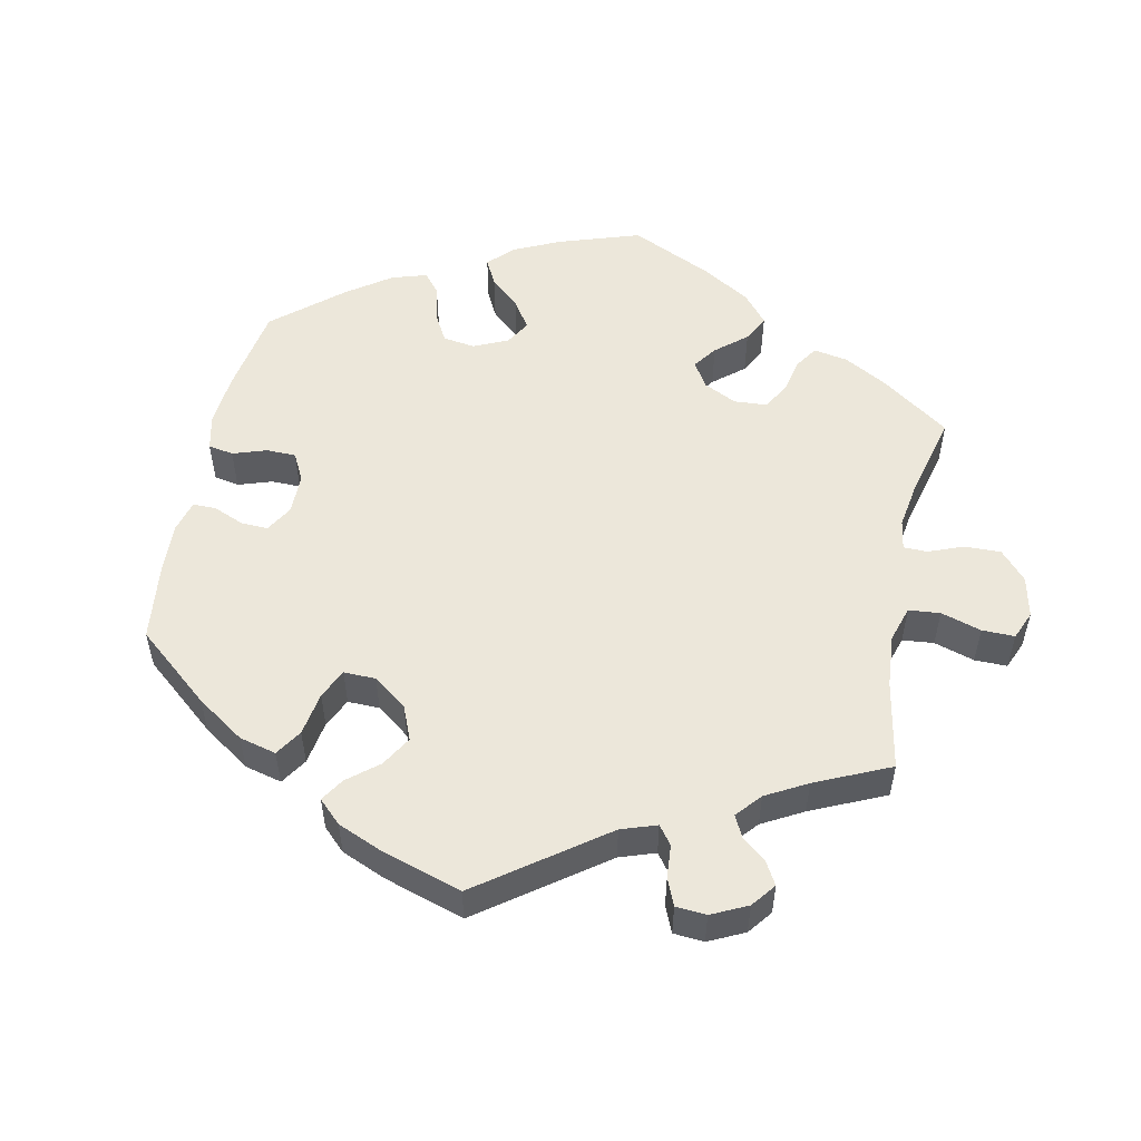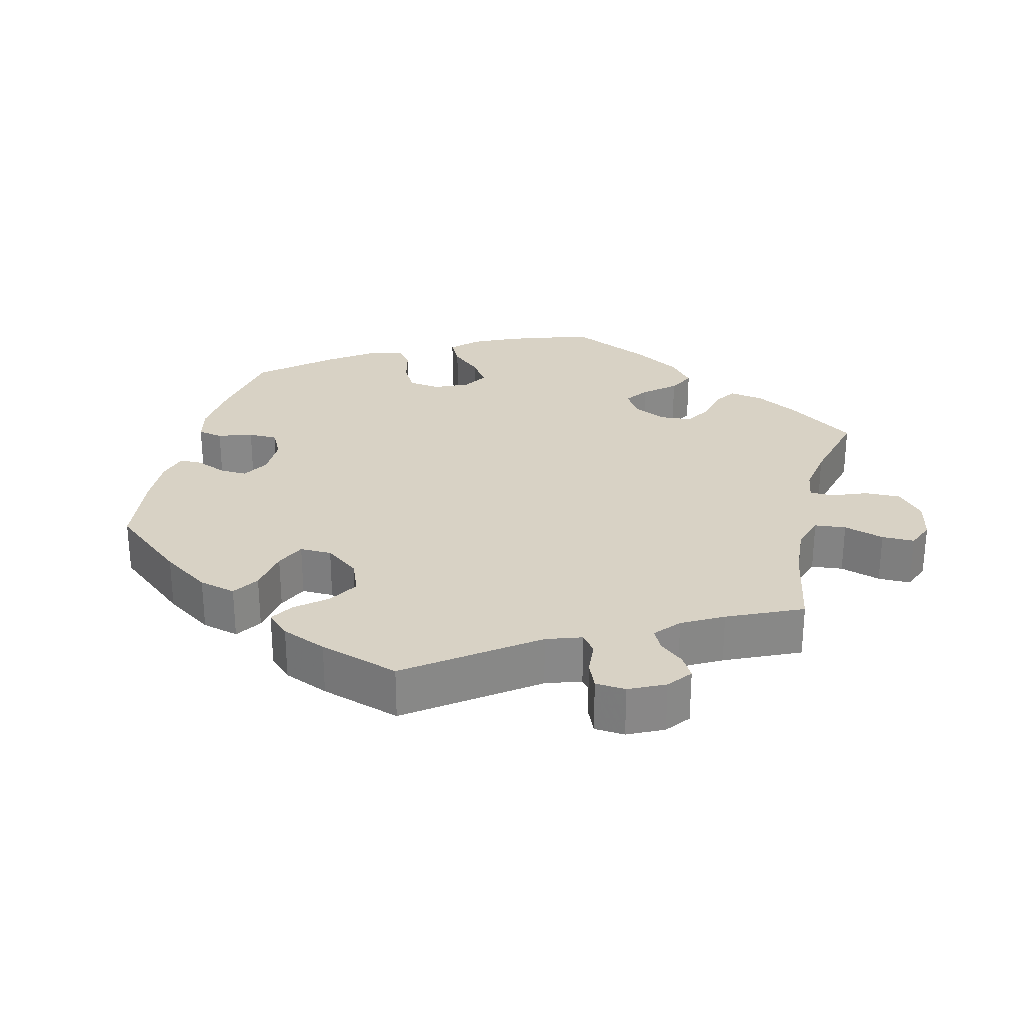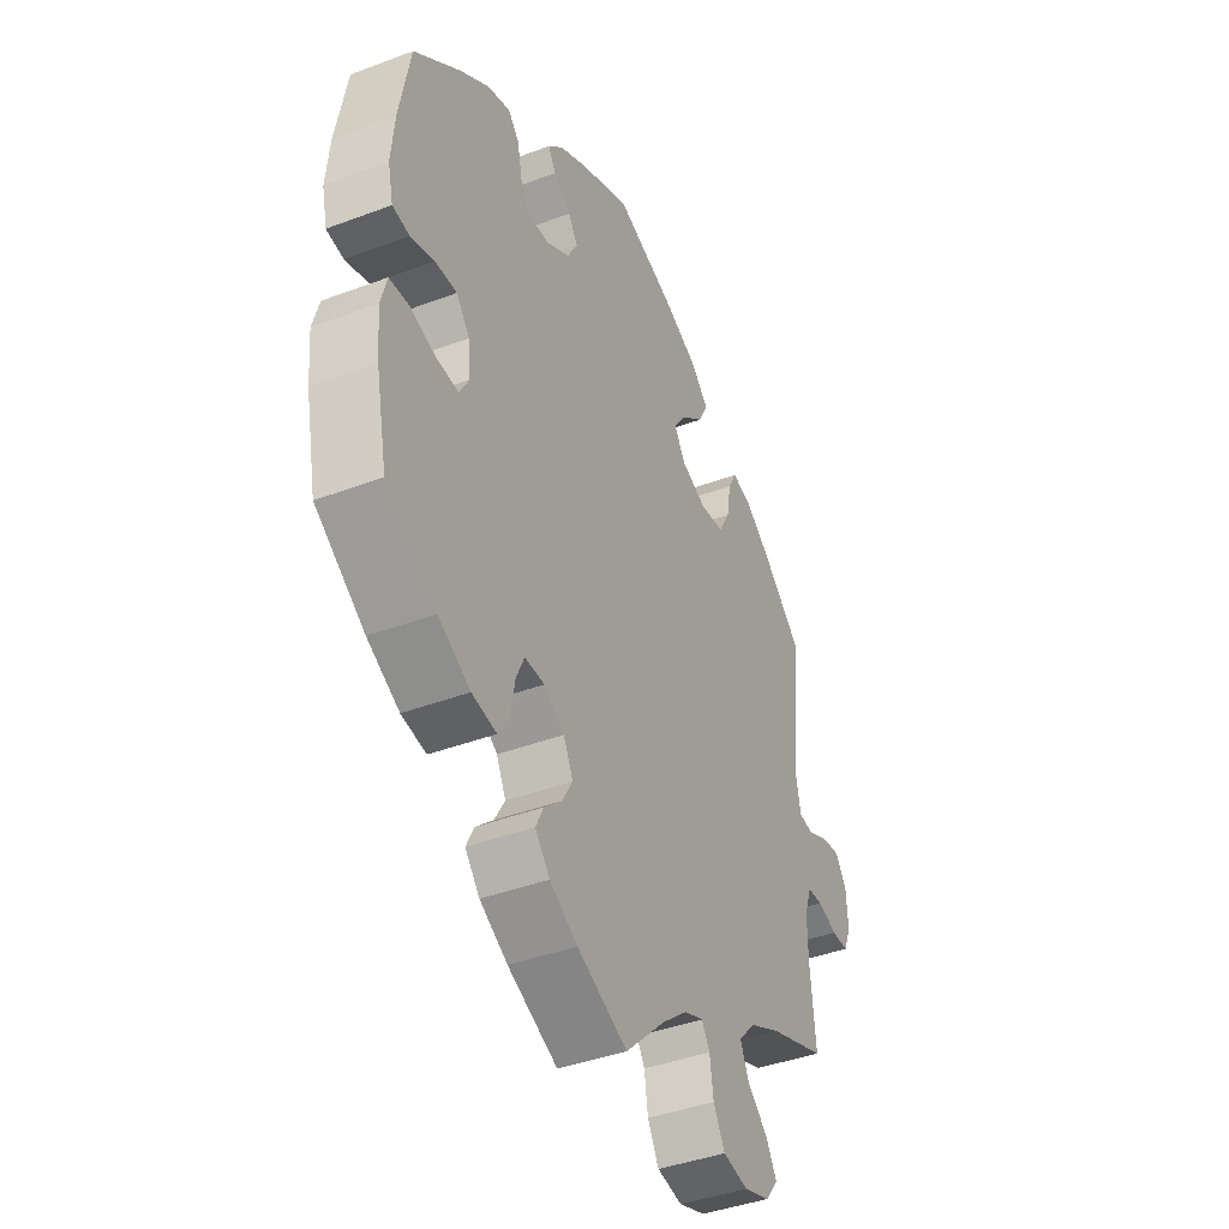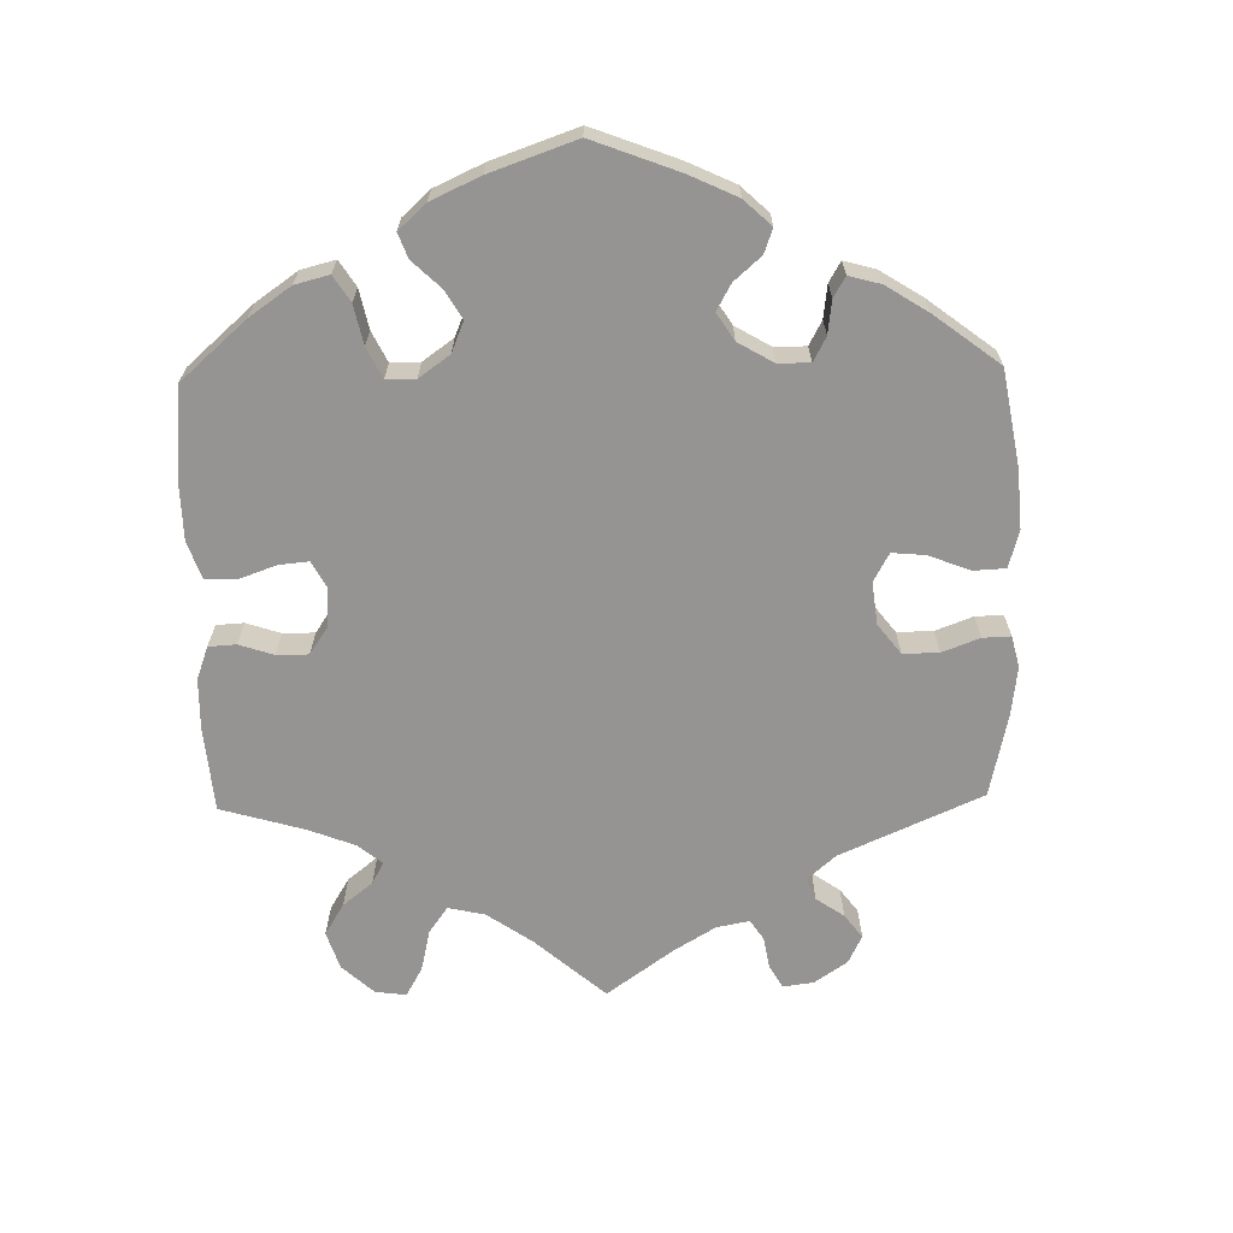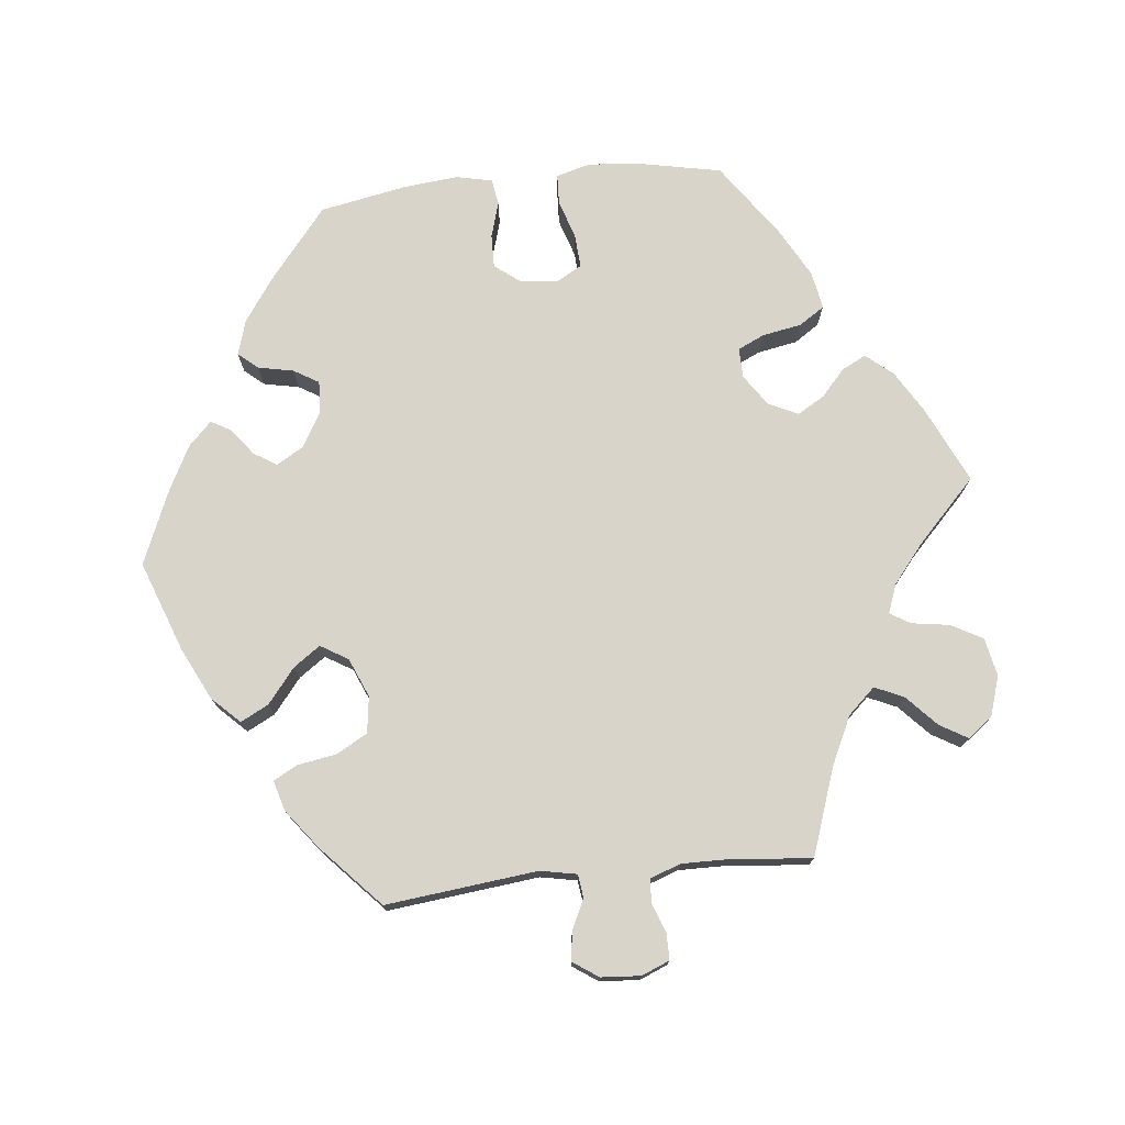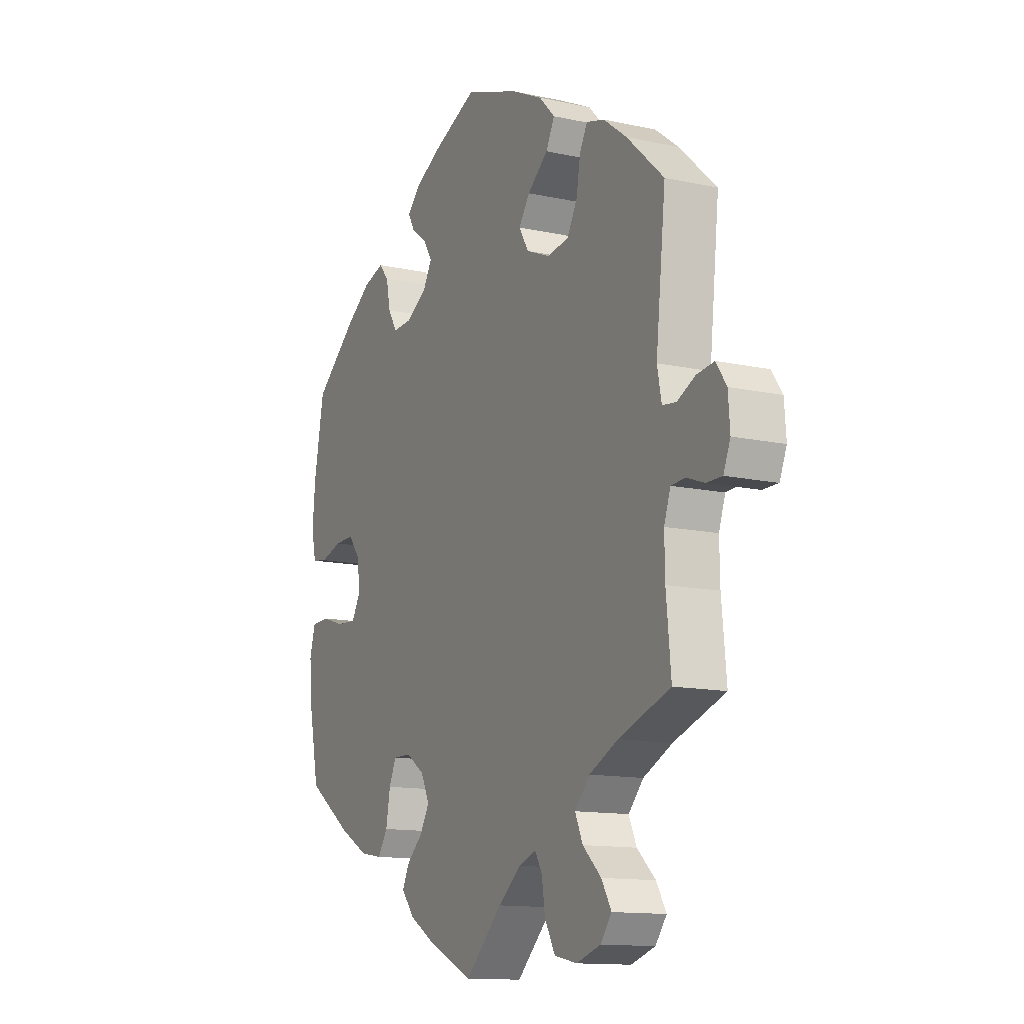
<metadata>
{"format":"obj","ext":"obj","renderer":"f3d","projection":"perspective","resolution":1024,"background":"white","views":[{"elev":53.2,"azim":71.8,"up":"+Y"},{"elev":27.7,"azim":73.9,"up":"+Y"},{"elev":-40.9,"azim":-65.3,"up":"+Z"},{"elev":-67.2,"azim":-58.8,"up":"+Y"},{"elev":75.2,"azim":83.8,"up":"+Y"},{"elev":-13.0,"azim":63.3,"up":"+Z"}]}
</metadata>
<code>
v 0.125 0.07 0.532
v 0.197 0.07 0.497
v 0.234 0.07 0.459
v 0.214 0.07 0.42
v 0.166 0.07 0.381
v 0.14 0.07 0.344
v 0.163 0.07 0.306
v 0.217 0.07 0.283
v 0.268 0.07 0.29
v 0.292 0.07 0.333
v 0.301 0.07 0.387
v 0.319 0.07 0.421
v 0.361 0.07 0.409
v 0.415 0.07 0.368
v 0.501 0.07 0.289
v 0.478 0.07 0.078
v 0.488 0.07 0.027
v 0.52 0.07 0.023
v 0.562 0.07 0.043
v 0.602 0.07 0.048
v 0.626 0.07 0.013
v 0.63 0.07 -0.042
v 0.614 0.07 -0.081
v 0.578 0.07 -0.081
v 0.537 0.07 -0.066
v 0.504 0.07 -0.068
v 0.489 0.07 -0.111
v 0.49 0.07 -0.176
v 0.501 0.07 -0.289
v 0.381 0.07 -0.331
v 0.314 0.07 -0.363
v 0.279 0.07 -0.401
v 0.297 0.07 -0.441
v 0.34 0.07 -0.481
v 0.363 0.07 -0.52
v 0.337 0.07 -0.554
v 0.281 0.07 -0.572
v 0.228 0.07 -0.561
v 0.204 0.07 -0.517
v 0.196 0.07 -0.465
v 0.179 0.07 -0.437
v 0.139 0.07 -0.452
v 0.086 0.07 -0.495
v 0 0.07 -0.578
v -0.106 0.07 -0.529
v -0.165 0.07 -0.494
v -0.196 0.07 -0.457
v -0.179 0.07 -0.423
v -0.142 0.07 -0.39
v -0.12 0.07 -0.352
v -0.14 0.07 -0.311
v -0.183 0.07 -0.282
v -0.225 0.07 -0.281
v -0.242 0.07 -0.318
v -0.252 0.07 -0.373
v -0.275 0.07 -0.408
v -0.327 0.07 -0.399
v -0.395 0.07 -0.362
v -0.5 0.07 -0.289
v -0.524 0.07 -0.171
v -0.53 0.07 -0.101
v -0.517 0.07 -0.054
v -0.475 0.07 -0.052
v -0.422 0.07 -0.069
v -0.375 0.07 -0.072
v -0.355 0.07 -0.037
v -0.36 0.07 0.015
v -0.388 0.07 0.051
v -0.434 0.07 0.05
v -0.484 0.07 0.035
v -0.52 0.07 0.041
v -0.531 0.07 0.091
v -0.524 0.07 0.165
v -0.501 0.07 0.288
v -0.403 0.07 0.368
v -0.343 0.07 0.41
v -0.294 0.07 0.425
v -0.271 0.07 0.398
v -0.261 0.07 0.349
v -0.24 0.07 0.314
v -0.196 0.07 0.316
v -0.147 0.07 0.344
v -0.125 0.07 0.382
v -0.145 0.07 0.414
v -0.182 0.07 0.442
v -0.198 0.07 0.47
v -0.166 0.07 0.502
v -0.105 0.07 0.534
v -0.001 0.07 0.578
v 0.125 0 0.532
v 0.197 0 0.497
v 0.234 0 0.459
v 0.214 0 0.42
v 0.166 0 0.381
v 0.14 0 0.344
v 0.163 0 0.306
v 0.217 0 0.283
v 0.268 0 0.29
v 0.292 0 0.333
v 0.301 0 0.387
v 0.319 0 0.421
v 0.361 0 0.409
v 0.415 0 0.368
v 0.501 0 0.289
v 0.478 0 0.078
v 0.488 0 0.027
v 0.52 0 0.023
v 0.562 0 0.043
v 0.602 0 0.048
v 0.626 0 0.013
v 0.63 0 -0.042
v 0.614 0 -0.081
v 0.578 0 -0.081
v 0.537 0 -0.066
v 0.504 0 -0.068
v 0.489 0 -0.111
v 0.49 0 -0.176
v 0.501 0 -0.289
v 0.381 0 -0.331
v 0.314 0 -0.363
v 0.279 0 -0.401
v 0.297 0 -0.441
v 0.34 0 -0.481
v 0.363 0 -0.52
v 0.337 0 -0.554
v 0.281 0 -0.572
v 0.228 0 -0.561
v 0.204 0 -0.517
v 0.196 0 -0.465
v 0.179 0 -0.437
v 0.139 0 -0.452
v 0.086 0 -0.495
v 0 0 -0.578
v -0.106 0 -0.529
v -0.165 0 -0.494
v -0.196 0 -0.457
v -0.179 0 -0.423
v -0.142 0 -0.39
v -0.12 0 -0.352
v -0.14 0 -0.311
v -0.183 0 -0.282
v -0.225 0 -0.281
v -0.242 0 -0.318
v -0.252 0 -0.373
v -0.275 0 -0.408
v -0.327 0 -0.399
v -0.395 0 -0.362
v -0.5 0 -0.289
v -0.524 0 -0.171
v -0.53 0 -0.101
v -0.517 0 -0.054
v -0.475 0 -0.052
v -0.422 0 -0.069
v -0.375 0 -0.072
v -0.355 0 -0.037
v -0.36 0 0.015
v -0.388 0 0.051
v -0.434 0 0.05
v -0.484 0 0.035
v -0.52 0 0.041
v -0.531 0 0.091
v -0.524 0 0.165
v -0.501 0 0.288
v -0.403 0 0.368
v -0.343 0 0.41
v -0.294 0 0.425
v -0.271 0 0.398
v -0.261 0 0.349
v -0.24 0 0.314
v -0.196 0 0.316
v -0.147 0 0.344
v -0.125 0 0.382
v -0.145 0 0.414
v -0.182 0 0.442
v -0.198 0 0.47
v -0.166 0 0.502
v -0.105 0 0.534
v -0.001 0 0.578
f 84 85 86 87
f 83 84 87 88
f 76 77 78 79
f 76 79 80
f 75 76 80
f 74 75 80
f 73 74 80 81
f 69 70 71 72
f 68 69 72 73
f 61 62 63 64
f 61 64 65
f 60 61 65
f 59 60 65
f 58 59 65
f 57 58 65 66
f 54 55 56 57
f 53 54 57 66
f 46 47 48 49
f 46 49 50
f 43 44 45 46
f 42 43 46 50
f 41 42 50 51
f 37 38 39 40
f 37 40 41
f 36 37 41
f 33 34 35 36
f 32 33 36 41
f 31 32 41 51
f 28 29 30
f 27 28 30 31
f 26 27 31 51
f 22 23 24 25
f 22 25 26
f 21 22 26
f 18 19 20 21
f 18 21 26 51
f 13 14 15 16
f 13 16 17
f 10 11 12 13
f 9 10 13 17
f 8 9 17
f 7 8 17
f 2 3 4 5
f 2 5 6
f 1 2 6
f 83 88 89 1
f 68 73 81
f 67 68 81 82
f 52 53 66 67
f 52 67 82
f 17 18 51 52
f 7 17 52 82
f 6 7 82 83
f 1 6 83
f 176 175 174 173
f 177 176 173 172
f 168 167 166 165
f 169 168 165
f 169 165 164
f 169 164 163
f 170 169 163 162
f 161 160 159 158
f 162 161 158 157
f 153 152 151 150
f 154 153 150
f 154 150 149
f 154 149 148
f 154 148 147
f 155 154 147 146
f 146 145 144 143
f 155 146 143 142
f 138 137 136 135
f 139 138 135
f 135 134 133 132
f 139 135 132 131
f 140 139 131 130
f 129 128 127 126
f 130 129 126
f 130 126 125
f 125 124 123 122
f 130 125 122 121
f 140 130 121 120
f 119 118 117
f 120 119 117 116
f 140 120 116 115
f 114 113 112 111
f 115 114 111
f 115 111 110
f 110 109 108 107
f 140 115 110 107
f 105 104 103 102
f 106 105 102
f 102 101 100 99
f 106 102 99 98
f 106 98 97
f 106 97 96
f 94 93 92 91
f 95 94 91
f 95 91 90
f 90 178 177 172
f 170 162 157
f 171 170 157 156
f 156 155 142 141
f 171 156 141
f 141 140 107 106
f 171 141 106 96
f 172 171 96 95
f 172 95 90
f 1 90 91 2
f 2 91 92 3
f 3 92 93 4
f 4 93 94 5
f 5 94 95 6
f 6 95 96 7
f 7 96 97 8
f 8 97 98 9
f 9 98 99 10
f 10 99 100 11
f 11 100 101 12
f 12 101 102 13
f 13 102 103 14
f 14 103 104 15
f 15 104 105 16
f 16 105 106 17
f 17 106 107 18
f 18 107 108 19
f 19 108 109 20
f 20 109 110 21
f 21 110 111 22
f 22 111 112 23
f 23 112 113 24
f 24 113 114 25
f 25 114 115 26
f 26 115 116 27
f 27 116 117 28
f 28 117 118 29
f 29 118 119 30
f 30 119 120 31
f 31 120 121 32
f 32 121 122 33
f 33 122 123 34
f 34 123 124 35
f 35 124 125 36
f 36 125 126 37
f 37 126 127 38
f 38 127 128 39
f 39 128 129 40
f 40 129 130 41
f 41 130 131 42
f 42 131 132 43
f 43 132 133 44
f 44 133 134 45
f 45 134 135 46
f 46 135 136 47
f 47 136 137 48
f 48 137 138 49
f 49 138 139 50
f 50 139 140 51
f 51 140 141 52
f 52 141 142 53
f 53 142 143 54
f 54 143 144 55
f 55 144 145 56
f 56 145 146 57
f 57 146 147 58
f 58 147 148 59
f 59 148 149 60
f 60 149 150 61
f 61 150 151 62
f 62 151 152 63
f 63 152 153 64
f 64 153 154 65
f 65 154 155 66
f 66 155 156 67
f 67 156 157 68
f 68 157 158 69
f 69 158 159 70
f 70 159 160 71
f 71 160 161 72
f 72 161 162 73
f 73 162 163 74
f 74 163 164 75
f 75 164 165 76
f 76 165 166 77
f 77 166 167 78
f 78 167 168 79
f 79 168 169 80
f 80 169 170 81
f 81 170 171 82
f 82 171 172 83
f 83 172 173 84
f 84 173 174 85
f 85 174 175 86
f 86 175 176 87
f 87 176 177 88
f 88 177 178 89
f 89 178 90 1

</code>
